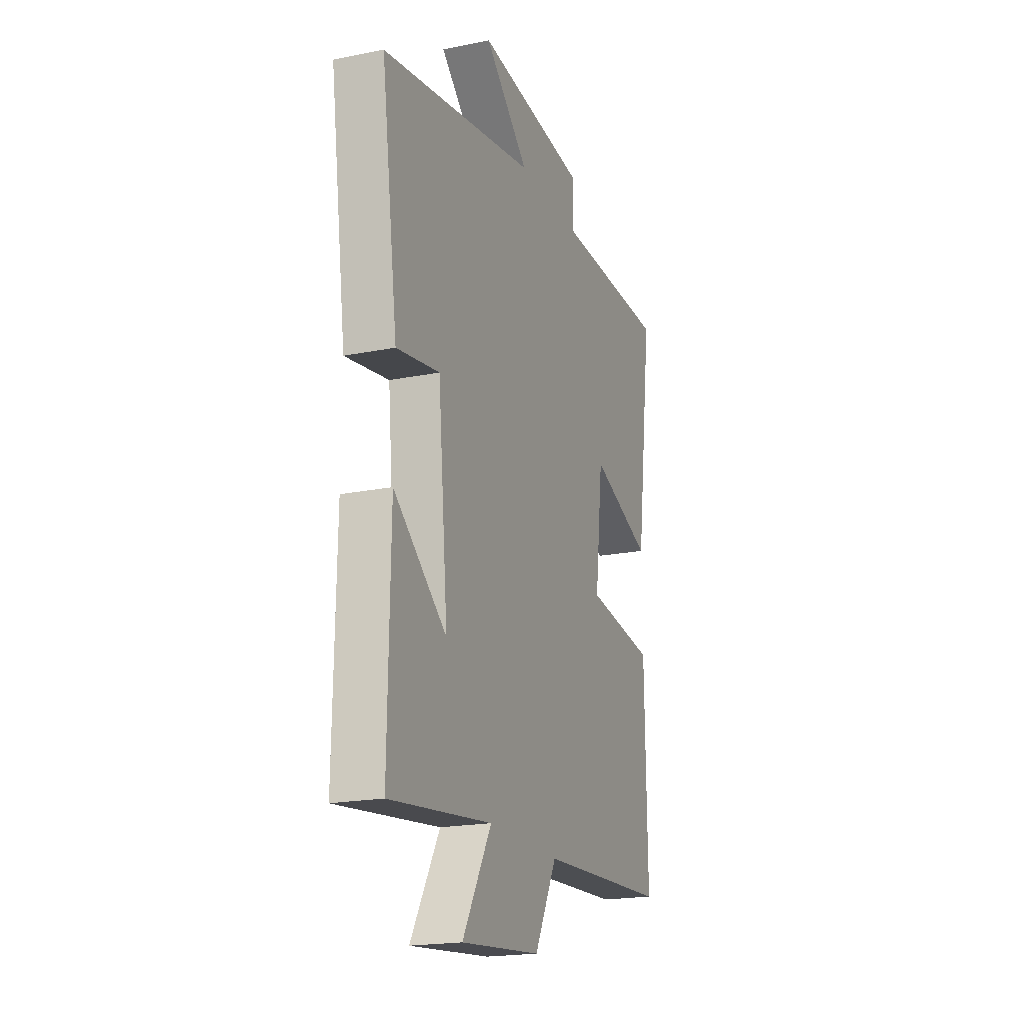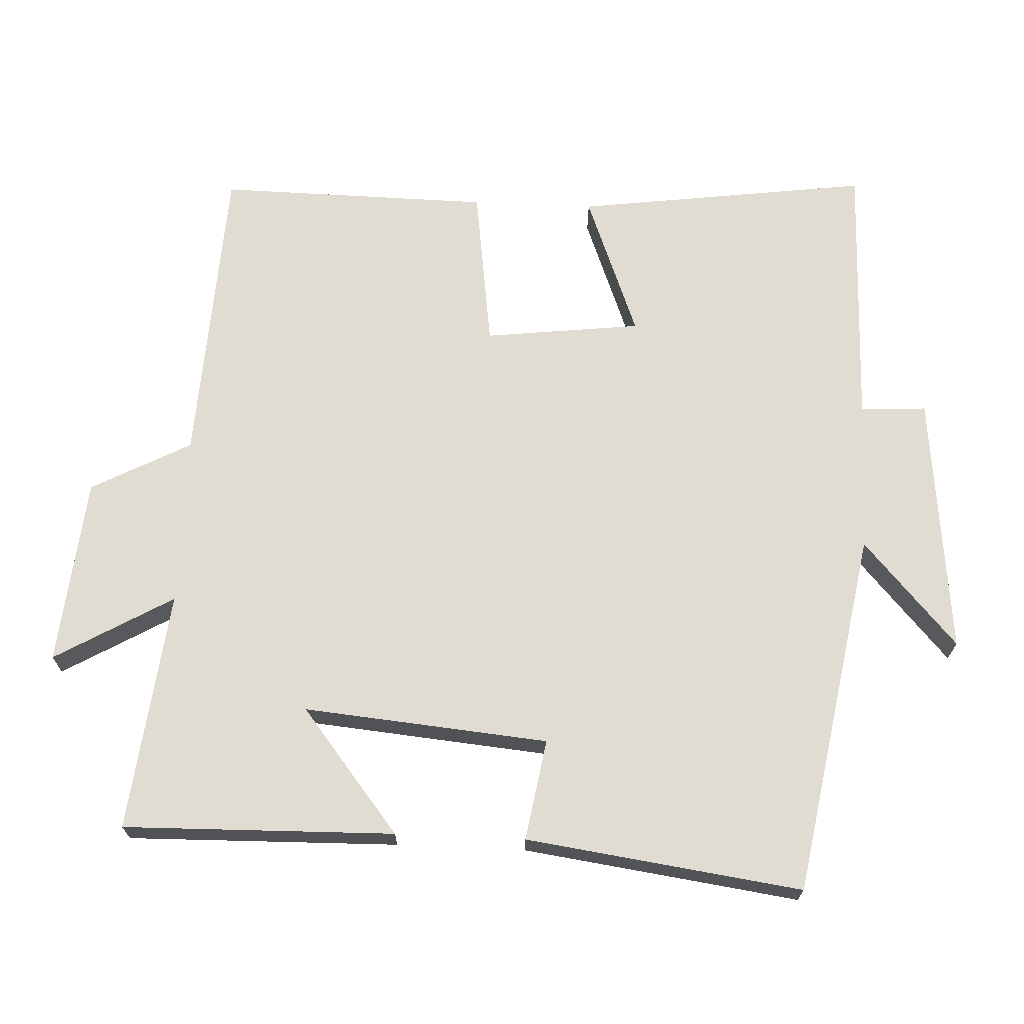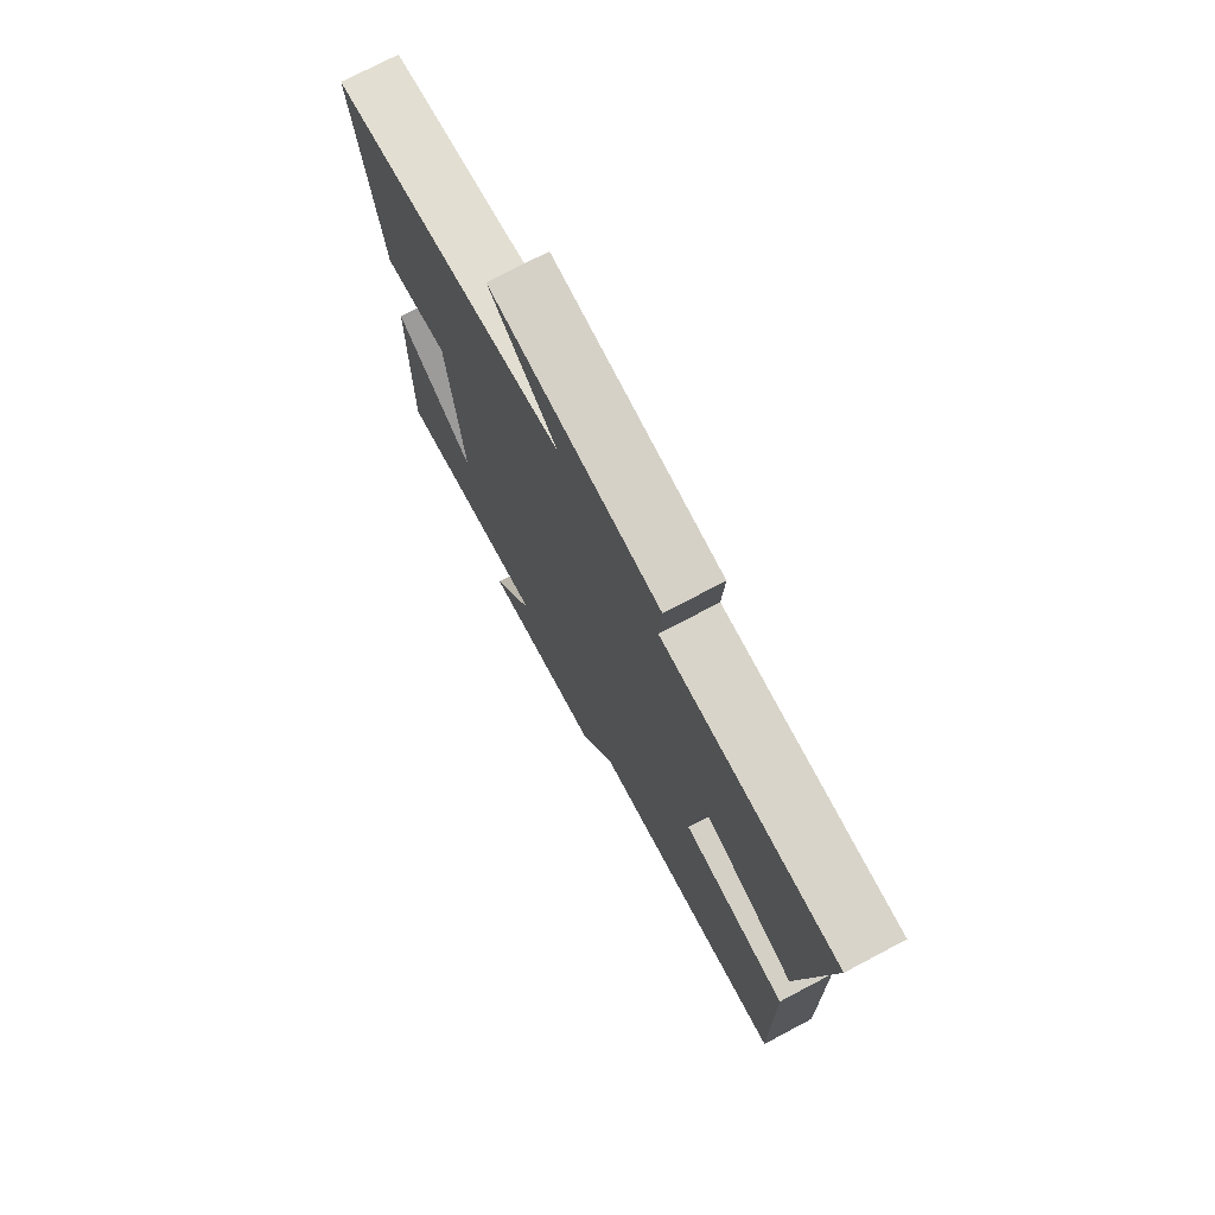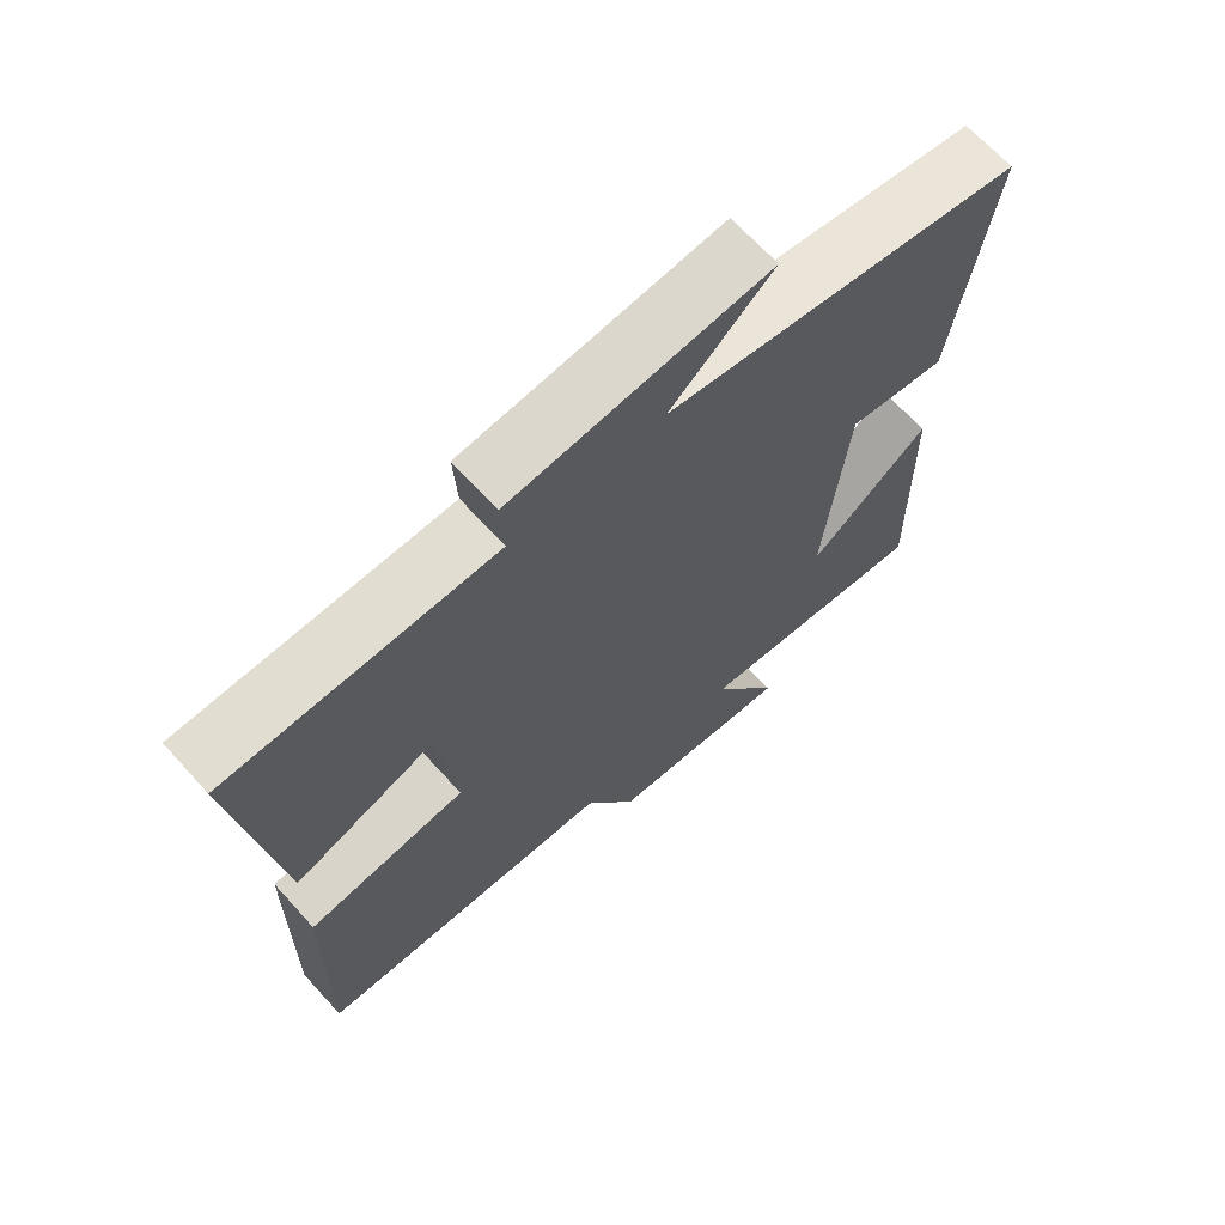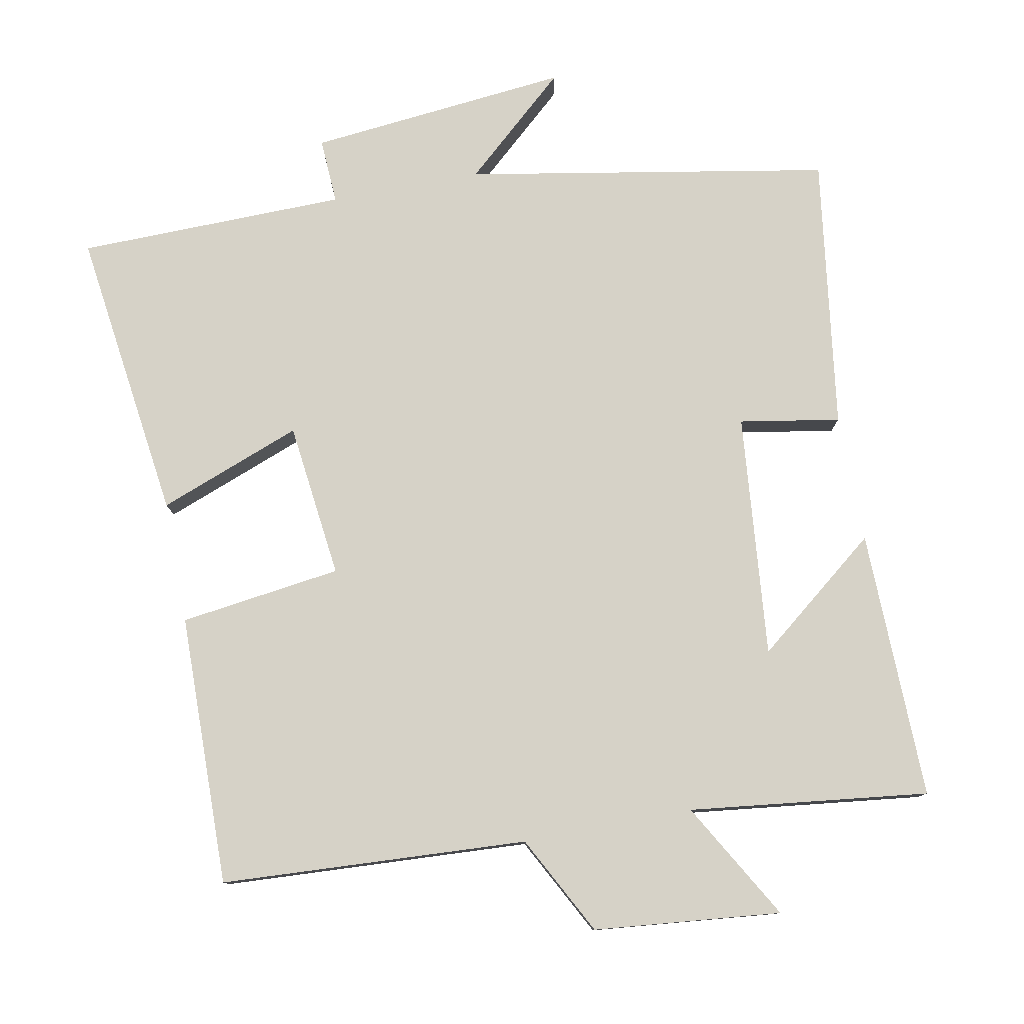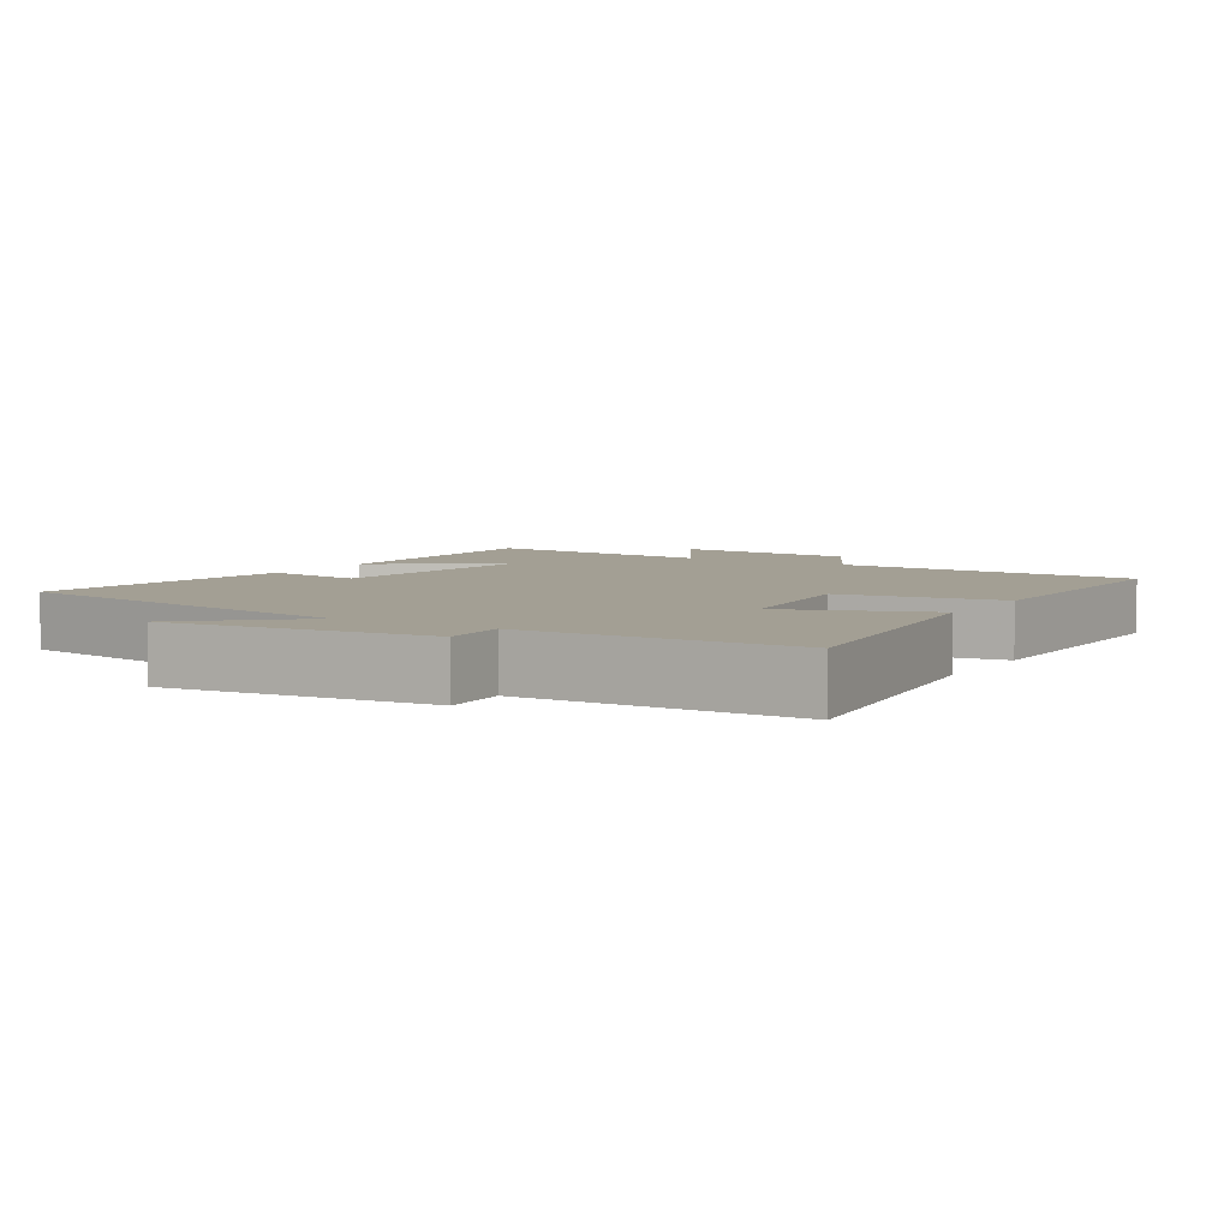
<metadata>
{"format":"obj","ext":"obj","renderer":"f3d","projection":"perspective","resolution":1024,"background":"white","views":[{"elev":-19.8,"azim":-69.5,"up":"+Z"},{"elev":69.0,"azim":-87.5,"up":"+Y"},{"elev":74.5,"azim":62.2,"up":"+Z"},{"elev":67.5,"azim":137.7,"up":"+Z"},{"elev":78.6,"azim":169.3,"up":"+Y"},{"elev":5.3,"azim":31.5,"up":"+Y"}]}
</metadata>
<code>
v -0.554 0.07 0.41
v -0.041 0.07 0.5
v -0.188 0.07 0.631
v 0.18 0.07 0.593
v 0.175 0.07 0.5
v 0.555 0.07 0.493
v 0.5 0.07 0.08
v 0.298 0.07 0.157
v 0.272 0.07 -0.063
v 0.5 0.07 -0.094
v 0.506 0.07 -0.477
v 0.073 0.07 -0.5
v -0.001 0.07 -0.64
v -0.265 0.07 -0.666
v -0.169 0.07 -0.5
v -0.507 0.07 -0.54
v -0.5 0.07 -0.159
v -0.326 0.07 -0.297
v -0.358 0.07 0.047
v -0.5 0.07 0.023
v -0.554 0 0.41
v -0.041 0 0.5
v -0.188 0 0.631
v 0.18 0 0.593
v 0.175 0 0.5
v 0.555 0 0.493
v 0.5 0 0.08
v 0.298 0 0.157
v 0.272 0 -0.063
v 0.5 0 -0.094
v 0.506 0 -0.477
v 0.073 0 -0.5
v -0.001 0 -0.64
v -0.265 0 -0.666
v -0.169 0 -0.5
v -0.507 0 -0.54
v -0.5 0 -0.159
v -0.326 0 -0.297
v -0.358 0 0.047
v -0.5 0 0.023
f 19 20 1 2
f 18 19 2
f 15 16 17 18
f 15 18 2
f 12 13 14 15
f 12 15 2
f 9 10 11 12
f 8 9 12 2
f 5 6 7 8
f 5 8 2
f 2 3 4 5
f 22 21 40 39
f 22 39 38
f 38 37 36 35
f 22 38 35
f 35 34 33 32
f 22 35 32
f 32 31 30 29
f 22 32 29 28
f 28 27 26 25
f 22 28 25
f 25 24 23 22
f 1 21 22 2
f 2 22 23 3
f 3 23 24 4
f 4 24 25 5
f 5 25 26 6
f 6 26 27 7
f 7 27 28 8
f 8 28 29 9
f 9 29 30 10
f 10 30 31 11
f 11 31 32 12
f 12 32 33 13
f 13 33 34 14
f 14 34 35 15
f 15 35 36 16
f 16 36 37 17
f 17 37 38 18
f 18 38 39 19
f 19 39 40 20
f 20 40 21 1

</code>
